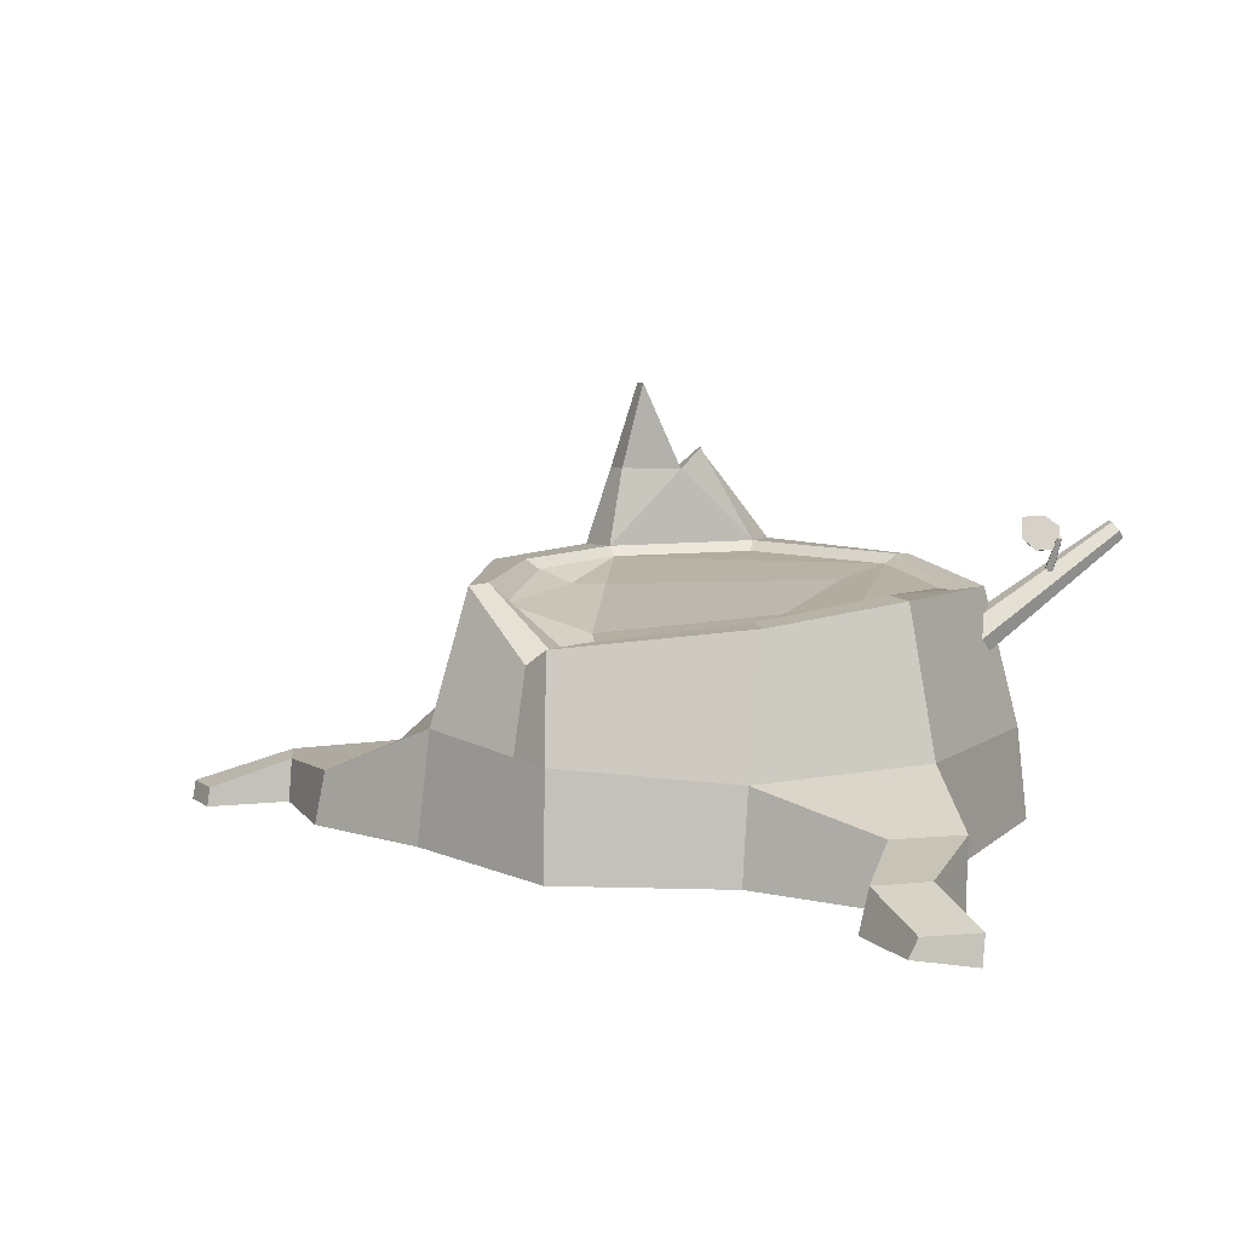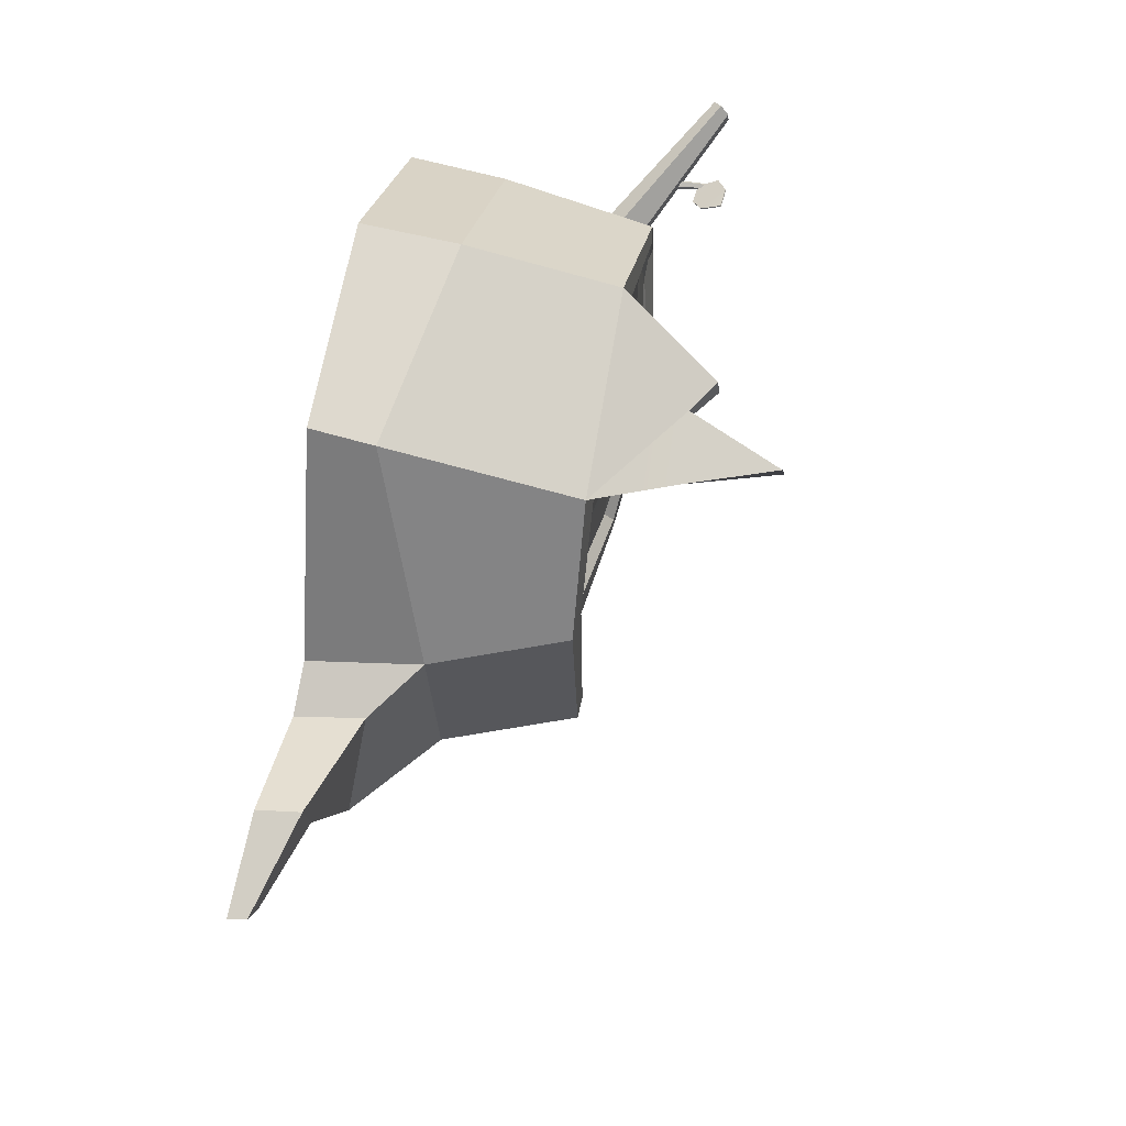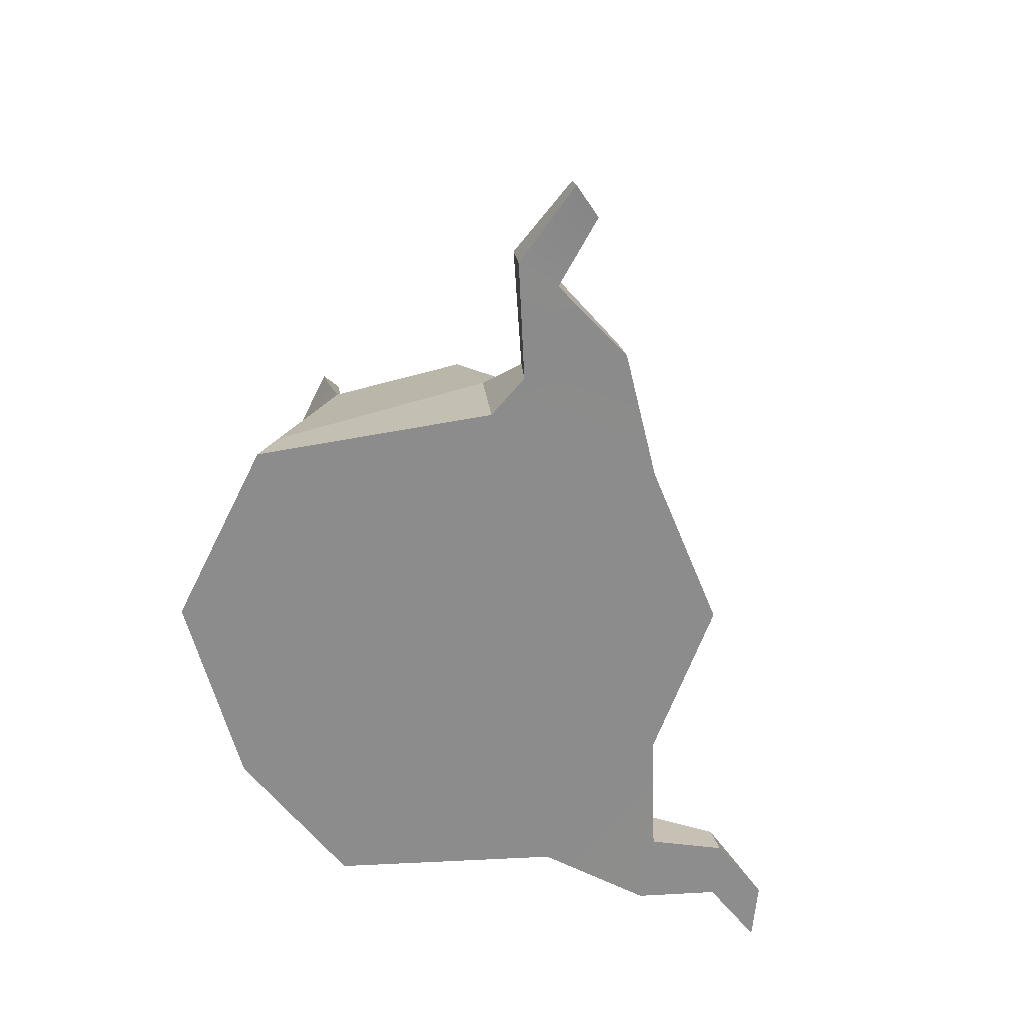
<metadata>
{"format":"obj","ext":"obj","renderer":"f3d","projection":"perspective","resolution":1024,"background":"white","views":[{"elev":10.0,"azim":15.3,"up":"+Z"},{"elev":51.6,"azim":-78.7,"up":"+Y"},{"elev":-64.3,"azim":-99.3,"up":"+Z"}]}
</metadata>
<code>
g TreeStump_Moss
v 0.003129 0.0009828 0.00342
v 0.003051 0.0009545 0.003433
v 0.003043 0.000966 0.003434
v -0.002225 0.002207 0.003666
v -0.001275 0.002928 0.004807
v -0.0002434 0.003445 0.003659
v -0.002225 0.002207 0.003666
v -0.002108 0.002515 0.004844
v -0.001275 0.002928 0.004807
v -0.002108 0.002515 0.004844
v -0.001805 0.002635 0.006151
v -0.001275 0.002928 0.004807
v -0.001275 0.002928 0.004807
v -0.001026 0.003184 0.005124
v -0.0002434 0.003445 0.003659
v -0.0001112 0.004341 0.001425
v 0.002594 0.003079 0.001425
v 0.002337 0.002786 0.003636
v -0.0001112 0.003954 0.003636
v 0.002594 0.003079 0.001425
v 0.004196 0.001234 0.001399
v 0.003678 0.001067 0.003469
v 0.002337 0.002786 0.003636
v 0.004196 0.001234 0.001399
v 0.003455 -0.001955 0.001532
v 0.00299 -0.001516 0.003636
v 0.003678 0.001067 0.003469
v 0.001182 -0.003262 0.001387
v 0.003112 -0.003731 0.0009185
v 0.003 -0.003813 -5.851e-06
v 0.001151 -0.00344 2.056e-05
v -0.002041 -0.003288 0.001575
v -0.003566 -0.002353 0.001679
v -0.003149 -0.001818 0.003636
v -0.002029 -0.002758 0.002731
v -0.003566 -0.002353 0.001679
v -0.004105 0.0002454 0.001679
v -0.003581 0.0006315 0.003636
v -0.003149 -0.001818 0.003636
v -0.001633 -0.003091 0.003027
v -0.001246 -0.002617 0.003055
v 0.001029 -0.002343 0.003396
v 0.001244 -0.002671 0.00338
v -0.004105 0.0002454 0.001679
v -0.002959 0.003324 0.0009043
v -0.002703 0.002563 0.003636
v -0.003581 0.0006315 0.003636
v -0.002959 0.003324 0.0009043
v -0.0001112 0.004341 0.001425
v -0.0001112 0.003954 0.003636
v -0.002703 0.002563 0.003636
v 0.003607 -0.002098 1.398e-05
v 0.004356 0.001279 1.398e-05
v 0.002677 0.003174 1.398e-05
v 0.001151 -0.00344 2.056e-05
v -0.0001112 0.004467 1.398e-05
v 0.004131 -0.003804 -1.087e-05
v -0.001424 -0.00393 1.398e-05
v 0.003 -0.003813 -5.851e-06
v 0.003854 -0.005007 -1.087e-05
v 0.002951 -0.004944 -5.851e-06
v 0.0046 -0.005847 1.576e-06
v 0.003696 -0.005785 6.597e-06
v -0.003042 0.003572 1.398e-05
v -0.002019 -0.003564 1.398e-05
v -0.003702 -0.002527 1.398e-05
v -0.004276 0.0001196 1.398e-05
v -0.00557 -0.001737 2.792e-06
v -0.004947 -0.0002772 2.792e-06
v -0.00648 -0.000533 -2.377e-06
v -0.006737 0.0001041 -2.377e-06
v -0.007637 -0.0009258 -6.498e-05
v -0.008064 -0.0005205 -6.498e-05
v 0.001151 -0.00344 2.056e-05
v -0.001424 -0.00393 1.398e-05
v -0.001502 -0.003618 0.001538
v 0.001182 -0.003262 0.001387
v -0.003042 0.003572 1.398e-05
v -0.0001112 0.004467 1.398e-05
v -0.0001112 0.004341 0.001425
v -0.002959 0.003324 0.0009043
v -0.004276 0.0001196 1.398e-05
v -0.003042 0.003572 1.398e-05
v -0.002959 0.003324 0.0009043
v -0.004105 0.0002454 0.001679
v -0.004105 0.0002454 0.001679
v -0.004793 -0.0002618 0.000992
v -0.004947 -0.0002772 2.792e-06
v -0.004276 0.0001196 1.398e-05
v -0.002019 -0.003564 1.398e-05
v -0.003702 -0.002527 1.398e-05
v -0.003566 -0.002353 0.001679
v -0.002041 -0.003288 0.001575
v -0.001424 -0.00393 1.398e-05
v -0.001502 -0.003618 0.001538
v 0.004356 0.001279 1.398e-05
v 0.003607 -0.002098 1.398e-05
v 0.003455 -0.001955 0.001532
v 0.004196 0.001234 0.001399
v 0.002677 0.003174 1.398e-05
v 0.004356 0.001279 1.398e-05
v 0.004196 0.001234 0.001399
v 0.002594 0.003079 0.001425
v -0.0001112 0.004467 1.398e-05
v 0.002677 0.003174 1.398e-05
v 0.002594 0.003079 0.001425
v -0.0001112 0.004341 0.001425
v 0.001182 -0.003262 0.001387
v 0.001244 -0.002671 0.00338
v 0.00299 -0.001516 0.003636
v 0.003455 -0.001955 0.001532
v -0.001502 -0.003618 0.001538
v -0.001633 -0.003091 0.003027
v 0.001244 -0.002671 0.00338
v 0.001182 -0.003262 0.001387
v -0.001246 -0.002617 0.003055
v -0.001137 -0.002401 0.002918
v 0.0009654 -0.002176 0.003259
v 0.001029 -0.002343 0.003396
v 0.001244 -0.002671 0.00338
v 0.001029 -0.002343 0.003396
v 0.002653 -0.001095 0.003638
v 0.00299 -0.001516 0.003636
v 0.002337 0.002786 0.003636
v 0.002164 0.002628 0.003659
v -0.0002434 0.003445 0.003659
v -0.0001112 0.003954 0.003636
v 0.00299 -0.001516 0.003636
v 0.002653 -0.001095 0.003638
v 0.003229 0.001019 0.003402
v 0.003678 0.001067 0.003469
v 0.003678 0.001067 0.003469
v 0.003229 0.001019 0.003402
v 0.002164 0.002628 0.003659
v 0.002337 0.002786 0.003636
v -0.003581 0.0006315 0.003636
v -0.002916 -0.001634 0.003659
v -0.003149 -0.001818 0.003636
v -0.003083 0.0006181 0.003659
v -0.002703 0.002563 0.003636
v -0.002225 0.002207 0.003666
v -0.002029 -0.002758 0.002731
v -0.001682 -0.00236 0.002758
v -0.001246 -0.002617 0.003055
v -0.001633 -0.003091 0.003027
v 0.002164 0.002628 0.003659
v 0.003229 0.001019 0.003402
v 0.003129 0.0009828 0.00342
v 0.003043 0.000966 0.003434
v 0.002018 0.002468 0.003522
v -0.0002434 0.003445 0.003659
v -0.0002227 0.003229 0.003522
v -0.002123 0.002132 0.003522
v -0.002225 0.002207 0.003666
v -0.001682 -0.00236 0.002758
v -0.001548 -0.002166 0.002768
v -0.001137 -0.002401 0.002918
v -0.001246 -0.002617 0.003055
v 0.003129 0.0009828 0.00342
v 0.003229 0.001019 0.003402
v 0.002653 -0.001095 0.003638
v 0.003051 0.0009545 0.003433
v 0.002276 -0.001139 0.003522
v -0.003083 0.0006181 0.003659
v -0.002866 0.0005969 0.003522
v -0.002711 -0.0015 0.003344
v -0.002916 -0.001634 0.003659
v 0.001029 -0.002343 0.003396
v 0.0009654 -0.002176 0.003259
v 0.002276 -0.001139 0.003522
v 0.002653 -0.001095 0.003638
v 0.002164 0.002628 0.003659
v 0.002018 0.002468 0.003522
v -0.0002227 0.003229 0.003522
v -0.0002434 0.003445 0.003659
v -0.004793 -0.0002618 0.000992
v -0.006692 0.0001732 0.000646
v -0.006737 0.0001041 -2.377e-06
v -0.004947 -0.0002772 2.792e-06
v -0.003566 -0.002353 0.001679
v -0.00542 -0.001678 0.0008123
v -0.004793 -0.0002618 0.000992
v -0.004105 0.0002454 0.001679
v -0.003702 -0.002527 1.398e-05
v -0.00557 -0.001737 2.792e-06
v -0.00542 -0.001678 0.0008123
v -0.003566 -0.002353 0.001679
v -0.006454 -0.000451 0.000646
v -0.007618 -0.0008642 0.0002168
v -0.008031 -0.0004686 0.0002168
v -0.006692 0.0001732 0.000646
v -0.00557 -0.001737 2.792e-06
v -0.00648 -0.000533 -2.377e-06
v -0.006454 -0.000451 0.000646
v -0.00542 -0.001678 0.0008123
v -0.00542 -0.001678 0.0008123
v -0.006454 -0.000451 0.000646
v -0.006692 0.0001732 0.000646
v -0.004793 -0.0002618 0.000992
v -0.007637 -0.0009258 -6.498e-05
v -0.008064 -0.0005205 -6.498e-05
v -0.008031 -0.0004686 0.0002168
v -0.007618 -0.0008642 0.0002168
v -0.006692 0.0001732 0.000646
v -0.008031 -0.0004686 0.0002168
v -0.008064 -0.0005205 -6.498e-05
v -0.006737 0.0001041 -2.377e-06
v -0.00648 -0.000533 -2.377e-06
v -0.007637 -0.0009258 -6.498e-05
v -0.007618 -0.0008642 0.0002168
v -0.006454 -0.000451 0.000646
v 0.003455 -0.001955 0.001532
v 0.004123 -0.003645 0.001029
v 0.003112 -0.003731 0.0009185
v 0.001182 -0.003262 0.001387
v 0.003607 -0.002098 1.398e-05
v 0.004131 -0.003804 -1.087e-05
v 0.004123 -0.003645 0.001029
v 0.003455 -0.001955 0.001532
v 0.003854 -0.005007 -1.087e-05
v 0.0046 -0.005847 1.576e-06
v 0.004605 -0.005688 0.0003916
v 0.003859 -0.004848 0.0007312
v 0.004131 -0.003804 -1.087e-05
v 0.003854 -0.005007 -1.087e-05
v 0.003859 -0.004848 0.0007312
v 0.004123 -0.003645 0.001029
v 0.004123 -0.003645 0.001029
v 0.003859 -0.004848 0.0007312
v 0.003069 -0.004872 0.0006206
v 0.003112 -0.003731 0.0009185
v 0.003112 -0.003731 0.0009185
v 0.003069 -0.004872 0.0006206
v 0.002951 -0.004944 -5.851e-06
v 0.003 -0.003813 -5.851e-06
v 0.0046 -0.005847 1.576e-06
v 0.003696 -0.005785 6.597e-06
v 0.003814 -0.005712 0.0002809
v 0.004605 -0.005688 0.0003916
v 0.003859 -0.004848 0.0007312
v 0.004605 -0.005688 0.0003916
v 0.003814 -0.005712 0.0002809
v 0.003069 -0.004872 0.0006206
v 0.003069 -0.004872 0.0006206
v 0.003814 -0.005712 0.0002809
v 0.003696 -0.005785 6.597e-06
v 0.002951 -0.004944 -5.851e-06
v -0.002123 0.002132 0.003522
v -0.002866 0.0005969 0.003522
v -0.003083 0.0006181 0.003659
v -0.002225 0.002207 0.003666
v -0.001444 0.003203 0.004778
v -0.001974 0.00291 0.006122
v -0.002359 0.002757 0.004812
v -0.002703 0.002563 0.003636
v -0.002703 0.002563 0.003636
v -0.002359 0.002757 0.004812
v -0.002108 0.002515 0.004844
v -0.002225 0.002207 0.003666
v -0.0002434 0.003445 0.003659
v -0.001026 0.003184 0.005124
v -0.001124 0.003488 0.005099
v -0.0001112 0.003954 0.003636
v -0.0001112 0.003954 0.003636
v -0.001124 0.003488 0.005099
v -0.001444 0.003203 0.004778
v -0.002703 0.002563 0.003636
v -0.001124 0.003488 0.005099
v -0.001026 0.003184 0.005124
v -0.001275 0.002928 0.004807
v -0.001444 0.003203 0.004778
v -0.001275 0.002928 0.004807
v -0.001805 0.002635 0.006151
v -0.001974 0.00291 0.006122
v -0.001444 0.003203 0.004778
v -0.002359 0.002757 0.004812
v -0.001974 0.00291 0.006122
v -0.001805 0.002635 0.006151
v -0.002108 0.002515 0.004844
v -0.002916 -0.001634 0.003659
v -0.002711 -0.0015 0.003344
v -0.001548 -0.002166 0.002768
v -0.001682 -0.00236 0.002758
v -0.003149 -0.001818 0.003636
v -0.002916 -0.001634 0.003659
v -0.001682 -0.00236 0.002758
v -0.002029 -0.002758 0.002731
v -0.001502 -0.003618 0.001538
v -0.002041 -0.003288 0.001575
v -0.002029 -0.002758 0.002731
v -0.001633 -0.003091 0.003027
v 0.003703 0.001205 0.002547
v 0.003719 0.0007033 0.002498
v 0.005531 0.002376 0.004056
v 0.005465 0.002536 0.004052
v 0.003719 0.0007033 0.002498
v 0.003578 0.0004814 0.002655
v 0.005482 0.002265 0.004178
v 0.005531 0.002376 0.004056
v 0.003578 0.0004814 0.002655
v 0.003373 0.0005534 0.002872
v 0.005366 0.002313 0.004297
v 0.005482 0.002265 0.004178
v 0.003373 0.0005534 0.002872
v 0.00331 0.0008474 0.002932
v 0.005299 0.002472 0.004293
v 0.005366 0.002313 0.004297
v 0.005531 0.002376 0.004056
v 0.005482 0.002265 0.004178
v 0.005366 0.002313 0.004297
v 0.005299 0.002472 0.004293
v 0.005465 0.002536 0.004052
v 0.005349 0.002584 0.004171
v 0.00331 0.0008474 0.002932
v 0.003497 0.00129 0.002758
v 0.005349 0.002584 0.004171
v 0.005299 0.002472 0.004293
v 0.003497 0.00129 0.002758
v 0.003703 0.001205 0.002547
v 0.005465 0.002536 0.004052
v 0.005349 0.002584 0.004171
v 0.004579 0.001673 0.003552
v 0.004553 0.001588 0.003473
v 0.004723 0.001503 0.004133
v 0.004724 0.00154 0.00415
v 0.004553 0.001588 0.003473
v 0.00449 0.001559 0.003453
v 0.004688 0.001482 0.004133
v 0.004723 0.001503 0.004133
v 0.00449 0.001559 0.003453
v 0.004428 0.001586 0.00348
v 0.004654 0.001499 0.004148
v 0.004688 0.001482 0.004133
v 0.004428 0.001586 0.00348
v 0.00443 0.001641 0.003526
v 0.004655 0.001536 0.004164
v 0.004654 0.001499 0.004148
v 0.00469 0.001557 0.004165
v 0.004724 0.00154 0.00415
v 0.004723 0.001503 0.004133
v 0.004688 0.001482 0.004133
v 0.004655 0.001536 0.004164
v 0.004654 0.001499 0.004148
v 0.00443 0.001641 0.003526
v 0.004519 0.001703 0.003579
v 0.00469 0.001557 0.004165
v 0.004655 0.001536 0.004164
v 0.004519 0.001703 0.003579
v 0.004579 0.001673 0.003552
v 0.004724 0.00154 0.00415
v 0.00469 0.001557 0.004165
v -0.002711 -0.0015 0.003344
v -0.002866 0.0005969 0.003522
v -0.002367 0.0006215 0.003328
v -0.002123 0.002132 0.003522
v -0.0002227 0.003229 0.003522
v 0.002018 0.002468 0.003522
v 0.002134 0.0008423 0.003522
v 0.001655 0.0008188 0.003522
v -0.002367 0.0006215 0.003328
v -0.002123 0.002132 0.003522
v -0.001849 0.0006469 0.003328
v -0.002866 0.0005969 0.003522
v -0.002123 0.002132 0.003522
v -0.002367 0.0006215 0.003328
v 0.001207 -0.001216 0.003327
v 0.002276 -0.001139 0.003522
v 0.0009654 -0.002176 0.003259
v 0.002018 0.002468 0.003522
v 0.003043 0.000966 0.003434
v 0.002134 0.0008423 0.003522
v 0.002276 -0.001139 0.003522
v 0.003051 0.0009545 0.003433
v 0.002276 -0.001139 0.003522
v 0.001655 0.0008188 0.003522
v 0.002134 0.0008423 0.003522
v 0.001207 -0.001216 0.003327
v -0.00147 -0.00141 0.002964
v 0.0009654 -0.002176 0.003259
v -0.001137 -0.002401 0.002918
v 0.001207 -0.001216 0.003327
v -0.00147 -0.00141 0.002964
v -0.001849 0.0006469 0.003328
v 0.001655 0.0008188 0.003522
v -0.00147 -0.00141 0.002964
v -0.002711 -0.0015 0.003344
v -0.002367 0.0006215 0.003328
v -0.001849 0.0006469 0.003328
v -0.002123 0.002132 0.003522
v 0.002018 0.002468 0.003522
v 0.001655 0.0008188 0.003522
v -0.001849 0.0006469 0.003328
v -0.001548 -0.002166 0.002768
v -0.002711 -0.0015 0.003344
v -0.00147 -0.00141 0.002964
v -0.001137 -0.002401 0.002918
v 0.00459 0.001507 0.003976
v 0.004676 0.001677 0.004289
v 0.004674 0.001558 0.004068
v 0.00436 0.001461 0.003955
v 0.004447 0.001718 0.004431
v 0.004154 0.001541 0.004112
v 0.004117 0.001684 0.00441
v 0.004588 0.001524 0.003967
v 0.004673 0.001575 0.004059
v 0.004674 0.001694 0.004281
v 0.004359 0.001478 0.003947
v 0.004446 0.001735 0.004423
v 0.004153 0.001558 0.004103
v 0.004116 0.001701 0.004402
v 0.004676 0.001677 0.004289
v 0.004447 0.001718 0.004431
v 0.004446 0.001735 0.004423
v 0.004674 0.001694 0.004281
v 0.00436 0.001461 0.003955
v 0.00459 0.001507 0.003976
v 0.004588 0.001524 0.003967
v 0.004359 0.001478 0.003947
v 0.004674 0.001558 0.004068
v 0.004676 0.001677 0.004289
v 0.004674 0.001694 0.004281
v 0.004673 0.001575 0.004059
v 0.00459 0.001507 0.003976
v 0.004674 0.001558 0.004068
v 0.004673 0.001575 0.004059
v 0.004588 0.001524 0.003967
v 0.004447 0.001718 0.004431
v 0.004117 0.001684 0.00441
v 0.004116 0.001701 0.004402
v 0.004446 0.001735 0.004423
v 0.004117 0.001684 0.00441
v 0.004154 0.001541 0.004112
v 0.004153 0.001558 0.004103
v 0.004116 0.001701 0.004402
v 0.004154 0.001541 0.004112
v 0.00436 0.001461 0.003955
v 0.004359 0.001478 0.003947
v 0.004153 0.001558 0.004103
g TreeStump_Moss_0
f 3 2 1
f 6 5 4
f 9 8 7
f 12 11 10
f 15 14 13
f 18 17 16
f 19 18 16
f 22 21 20
f 23 22 20
f 26 25 24
f 27 26 24
f 30 29 28
f 31 30 28
f 34 33 32
f 35 34 32
f 38 37 36
f 39 38 36
f 42 41 40
f 43 42 40
f 46 45 44
f 47 46 44
f 50 49 48
f 51 50 48
f 54 53 52
f 52 55 54
f 55 56 54
f 52 57 55
f 55 58 56
f 57 59 55
f 57 60 59
f 60 61 59
f 60 62 61
f 62 63 61
f 58 64 56
f 58 65 64
f 65 66 64
f 66 67 64
f 66 68 67
f 68 69 67
f 68 70 69
f 70 71 69
f 70 72 71
f 72 73 71
f 76 75 74
f 77 76 74
f 80 79 78
f 81 80 78
f 84 83 82
f 85 84 82
f 88 87 86
f 89 88 86
f 92 91 90
f 93 92 90
f 93 90 94
f 95 93 94
f 98 97 96
f 99 98 96
f 102 101 100
f 103 102 100
f 106 105 104
f 107 106 104
f 110 109 108
f 111 110 108
f 114 113 112
f 115 114 112
f 118 117 116
f 119 118 116
f 122 121 120
f 123 122 120
f 126 125 124
f 127 126 124
f 130 129 128
f 131 130 128
f 134 133 132
f 135 134 132
f 138 137 136
f 137 139 136
f 140 136 139
f 141 140 139
f 144 143 142
f 145 144 142
f 148 147 146
f 146 149 148
f 146 150 149
f 153 152 151
f 154 153 151
f 157 156 155
f 158 157 155
f 161 160 159
f 159 162 161
f 162 163 161
f 166 165 164
f 167 166 164
f 170 169 168
f 171 170 168
f 174 173 172
f 175 174 172
f 178 177 176
f 179 178 176
f 182 181 180
f 183 182 180
f 186 185 184
f 187 186 184
f 190 189 188
f 191 190 188
f 194 193 192
f 195 194 192
f 198 197 196
f 199 198 196
f 202 201 200
f 203 202 200
f 206 205 204
f 207 206 204
f 210 209 208
f 211 210 208
f 214 213 212
f 215 214 212
f 218 217 216
f 219 218 216
f 222 221 220
f 223 222 220
f 226 225 224
f 227 226 224
f 230 229 228
f 231 230 228
f 234 233 232
f 235 234 232
f 238 237 236
f 239 238 236
f 242 241 240
f 243 242 240
f 246 245 244
f 247 246 244
f 250 249 248
f 251 250 248
f 254 253 252
f 254 252 255
f 258 257 256
f 259 258 256
f 262 261 260
f 263 262 260
f 266 265 264
f 267 266 264
f 270 269 268
f 271 270 268
f 274 273 272
f 275 274 272
f 278 277 276
f 279 278 276
f 282 281 280
f 283 282 280
f 286 285 284
f 287 286 284
f 290 289 288
f 291 290 288
f 294 293 292
f 295 294 292
f 298 297 296
f 299 298 296
f 302 301 300
f 303 302 300
f 306 305 304
f 307 306 304
f 310 309 308
f 308 311 310
f 308 312 311
f 312 313 311
f 316 315 314
f 317 316 314
f 320 319 318
f 321 320 318
f 324 323 322
f 325 324 322
f 328 327 326
f 329 328 326
f 332 331 330
f 333 332 330
f 336 335 334
f 337 336 334
f 340 339 338
f 338 341 340
f 338 342 341
f 342 343 341
f 346 345 344
f 347 346 344
f 350 349 348
f 351 350 348
g TreeStump_Moss_1
f 354 353 352
f 357 356 355
f 359 358 357
f 362 361 360
f 365 364 363
f 368 367 366
f 371 370 369
f 371 372 370
f 372 373 370
f 376 375 374
f 375 377 374
f 379 377 378
f 380 379 378
f 383 382 381
f 384 383 381
f 387 386 385
f 388 387 385
f 391 390 389
f 392 391 389
f 395 394 393
f 396 395 393
f 399 398 397
f 398 400 397
f 398 401 400
f 401 402 400
f 401 403 402
f 406 405 404
f 407 406 404
f 408 406 407
f 409 408 407
f 410 408 409
f 413 412 411
f 414 413 411
f 417 416 415
f 418 417 415
f 421 420 419
f 422 421 419
f 425 424 423
f 426 425 423
f 429 428 427
f 430 429 427
f 433 432 431
f 434 433 431
f 437 436 435
f 438 437 435

</code>
